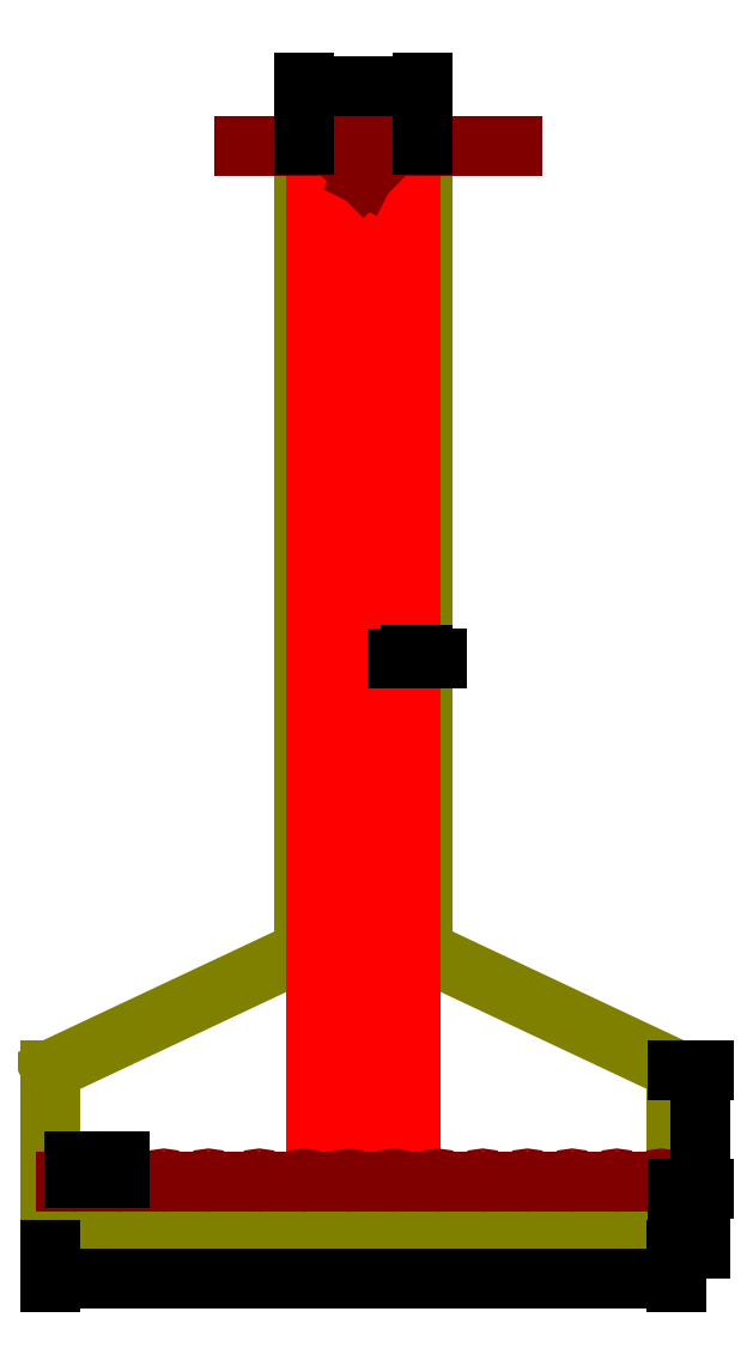
<metadata>
{"format":"dxf","ext":"dxf","renderer":"ezdxf+matplotlib","layout":"modelspace","background":"white","min_lineweight":24,"dpi":150}
</metadata>
<code>
0
SECTION
2
ENTITIES
0
HATCH
8
hatch
10
0
20
0
30
0
210
0
220
0
230
1
2
ar-conc
70
    0
71
    0
91
    1
92
    0
93
    5
72
    1
10
300
20
100
11
405
21
100
72
    1
10
405
20
100
11
405
21
80
72
    1
10
405
20
80
11
195
21
80
72
    1
10
195
20
80
11
195
21
100
72
    1
10
195
20
100
11
300
21
100
97
    0
75
    0
76
    1
52
0
41
0.1
77
    0
78
    0
98
    0
0
LINE
8
concrete
10
300
20
100
11
405
21
100
0
LINE
8
concrete
10
195
20
100
11
300
21
100
0
LINE
8
concrete
10
405
20
100
11
405
21
140
0
LINE
8
concrete
10
195
20
100
11
195
21
140
0
LINE
8
concrete
10
195
20
140
11
280
21
180
0
LINE
8
concrete
10
320
20
180
11
320
21
450
0
LINE
8
concrete
10
280
20
180
11
280
21
450
0
LINE
8
concrete
10
405
20
140
11
320
21
180
0
LINE
8
 main steel
10
316
20
102.5
11
316
21
450
0
LINE
8
 main steel
10
284
20
102.5
11
284
21
450
0
LINE
8
concrete
10
195
20
100
11
195
21
80
0
LINE
8
concrete
10
405
20
80
11
405
21
100
0
LINE
8
concrete
10
405
20
80
11
195
21
80
0
LINE
8
ties
10
284
20
435
11
316
21
435
0
LINE
8
ties
10
284
20
420
11
316
21
420
0
LINE
8
ties
10
284
20
405
11
316
21
405
0
LINE
8
ties
10
284
20
390
11
316
21
390
0
LINE
8
ties
10
284
20
375
11
316
21
375
0
LINE
8
ties
10
284
20
360
11
316
21
360
0
LINE
8
ties
10
284
20
345
11
316
21
345
0
LINE
8
ties
10
284
20
330
11
316
21
330
0
LINE
8
ties
10
284
20
315
11
316
21
315
0
LINE
8
ties
10
284
20
300
11
316
21
300
0
LINE
8
ties
10
284
20
285
11
316
21
285
0
LINE
8
ties
10
284
20
270
11
316
21
270
0
LINE
8
ties
10
284
20
255
11
316
21
255
0
LINE
8
ties
10
284
20
240
11
316
21
240
0
LINE
8
ties
10
284
20
225
11
316
21
225
0
LINE
8
ties
10
284
20
210
11
316
21
210
0
LINE
8
ties
10
284
20
195
11
316
21
195
0
LINE
8
ties
10
284
20
180
11
316
21
180
0
LINE
8
ties
10
284
20
165
11
316
21
165
0
LINE
8
ties
10
284
20
150
11
316
21
150
0
LINE
8
ties
10
284
20
135
11
316
21
135
0
LINE
8
ties
10
284
20
120
11
316
21
120
0
LINE
8
ties
10
284
20
105
11
316
21
105
0
LINE
8
 main steel
10
200
20
102.5
11
401
21
102.5
0
CIRCLE
8
 main steel
10
203
20
103
40
0.5
0
CIRCLE
8
 main steel
10
218
20
103
40
0.5
0
CIRCLE
8
 main steel
10
233
20
103
40
0.5
0
CIRCLE
8
 main steel
10
248
20
103
40
0.5
0
CIRCLE
8
 main steel
10
265
20
103
40
0.5
0
CIRCLE
8
 main steel
10
280
20
103
40
0.5
0
CIRCLE
8
 main steel
10
295
20
103
40
0.5
0
CIRCLE
8
 main steel
10
310
20
103
40
0.5
0
CIRCLE
8
 main steel
10
325
20
103
40
0.5
0
CIRCLE
8
 main steel
10
340
20
103
40
0.5
0
CIRCLE
8
 main steel
10
355
20
103
40
0.5
0
CIRCLE
8
 main steel
10
370
20
103
40
0.5
0
CIRCLE
8
 main steel
10
385
20
103
40
0.5
0
CIRCLE
8
 main steel
10
400
20
103
40
0.5
0
LINE
8
 main steel
10
260
20
450
11
290
21
450
0
LINE
8
 main steel
10
290
20
450
11
300
21
440
0
LINE
8
 main steel
10
300
20
440
11
310
21
460
0
LINE
8
 main steel
10
310
20
460
11
310
21
450
0
LINE
8
 main steel
10
310
20
450
11
350
21
450
0
DIMENSION
8
dimension
2
*D1
10
405
20
70
30
0
11
300
21
71.69
31
0
70
   32
71
    5
3
Standard
53
0
210
0
220
0
230
1
13
195
23
80
33
0
14
405
24
80
34
0
0
DIMENSION
8
dimension
2
*D2
10
320
20
470
30
0
11
300
21
471.7
31
0
70
   32
71
    5
3
Standard
53
0
210
0
220
0
230
1
13
280
23
450
33
0
14
320
24
450
34
0
0
DIMENSION
8
dimension
2
*D3
10
412
20
100
30
0
11
410.3
21
90
31
0
70
   32
71
    5
3
Standard
53
0
210
0
220
0
230
1
13
405
23
80
33
0
14
405
24
100
34
0
50
90
0
DIMENSION
8
dimension
2
*D4
10
413
20
140
30
0
11
411.3
21
120
31
0
70
   32
71
    5
3
Standard
53
0
210
0
220
0
230
1
13
405
23
100
33
0
14
405
24
140
34
0
50
90
0
DIMENSION
8
dimension
2
*D5
10
218
20
108
30
0
11
210.5
21
109.7
31
0
70
   32
71
    5
3
Standard
53
0
210
0
220
0
230
1
13
203
23
103
33
0
14
218
24
103
34
0
0
DIMENSION
8
dimension
2
*D6
10
320
20
278
30
0
11
318
21
279.7
31
0
70
   32
71
    5
3
Standard
53
0
210
0
220
0
230
1
13
316
23
278
33
0
14
320
24
278
34
0
0
ENDSEC
0
EOF

</code>
